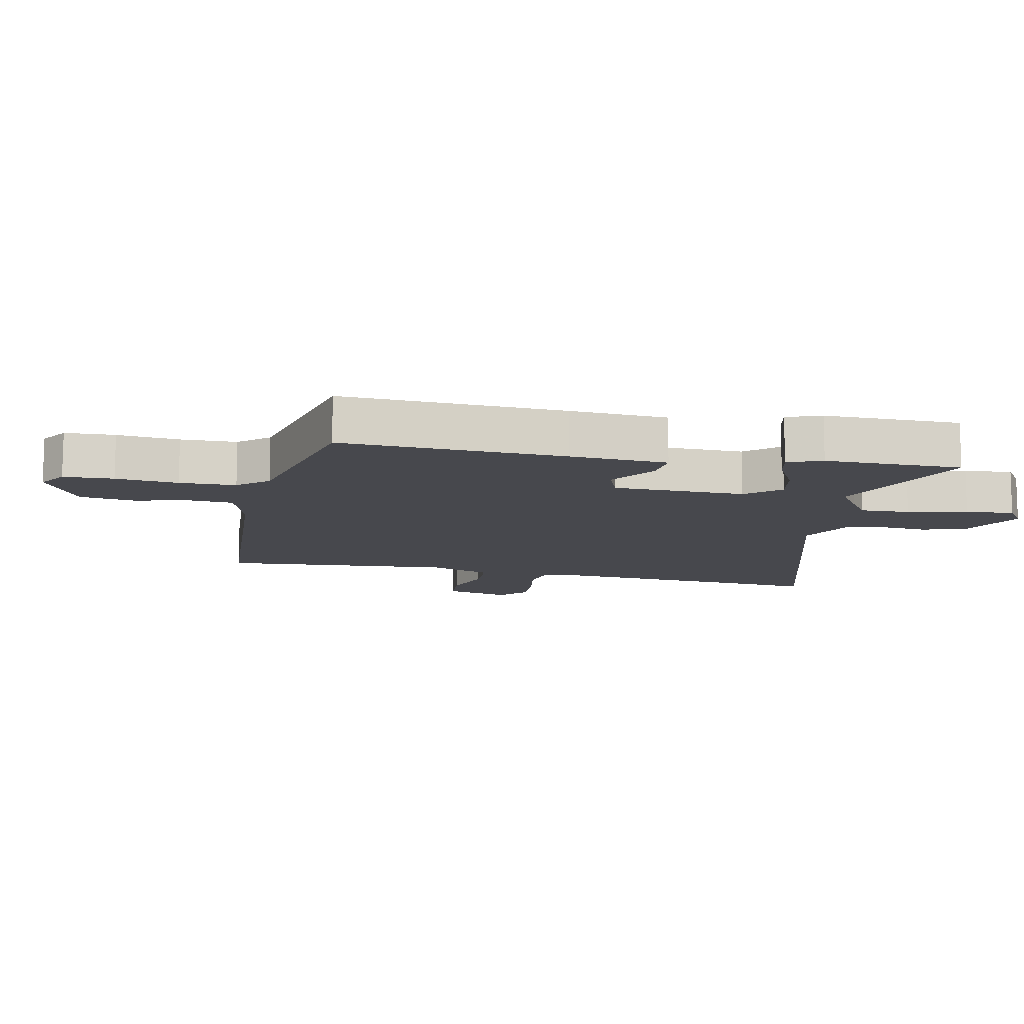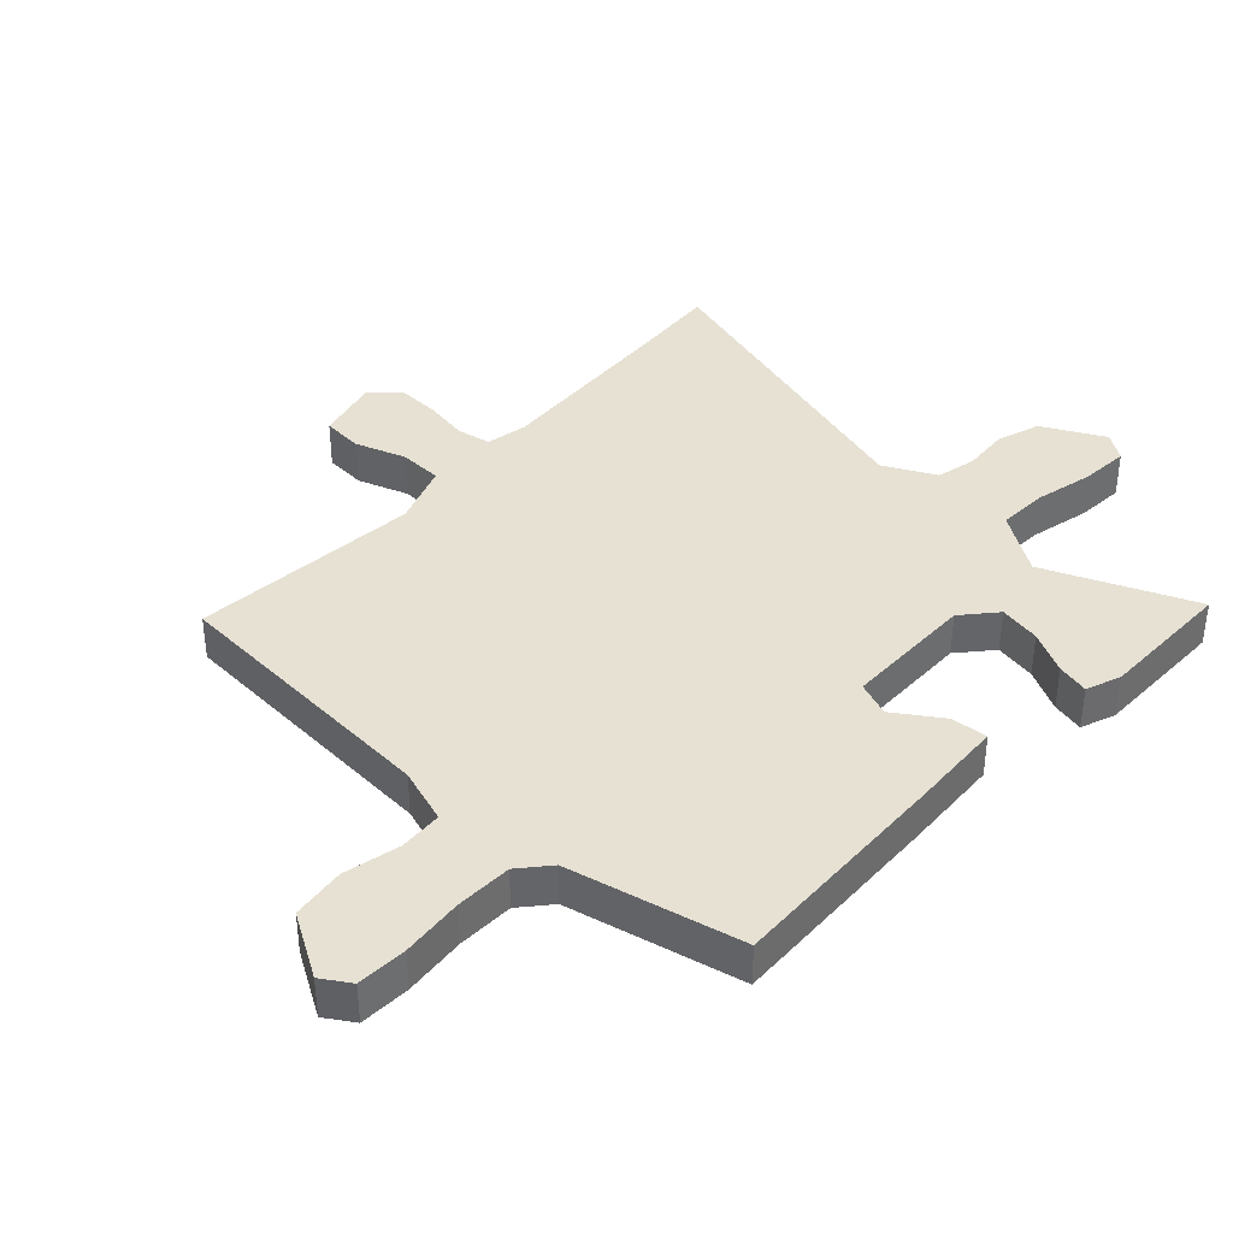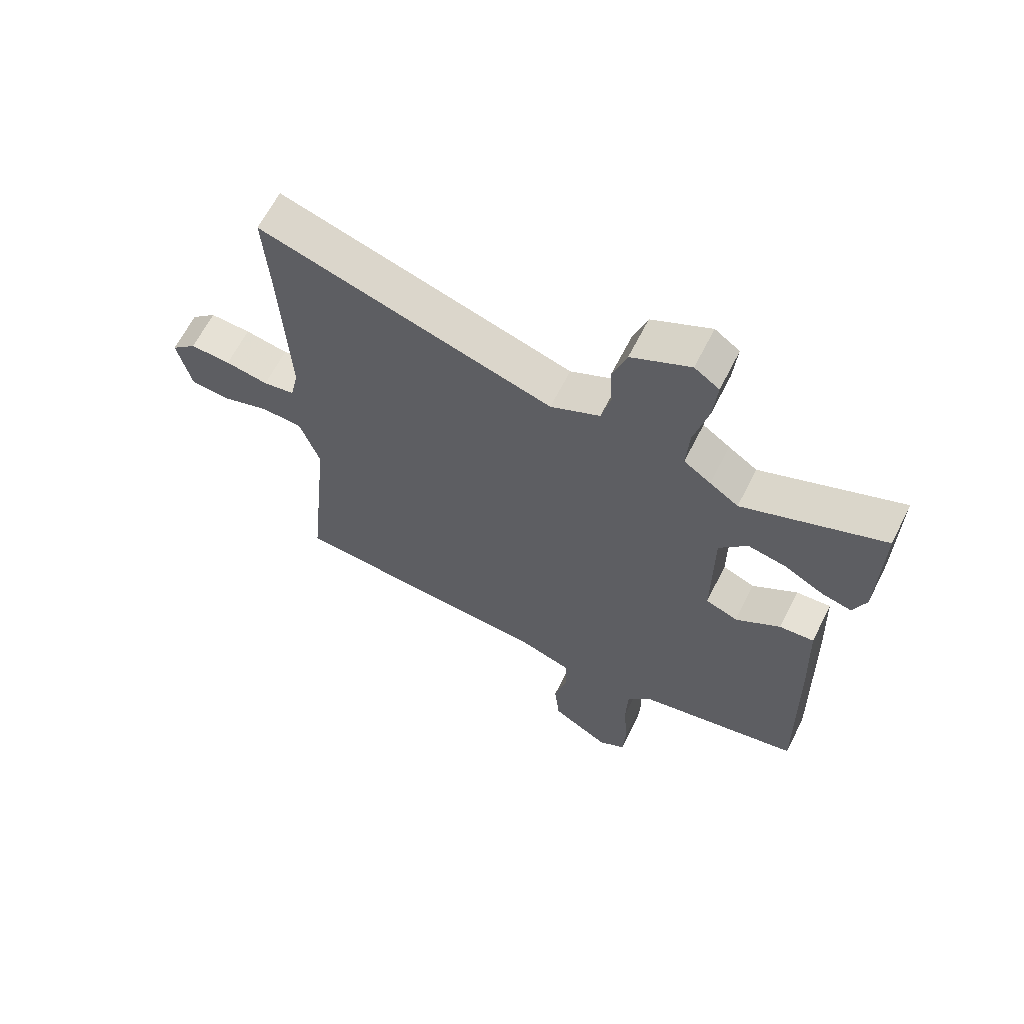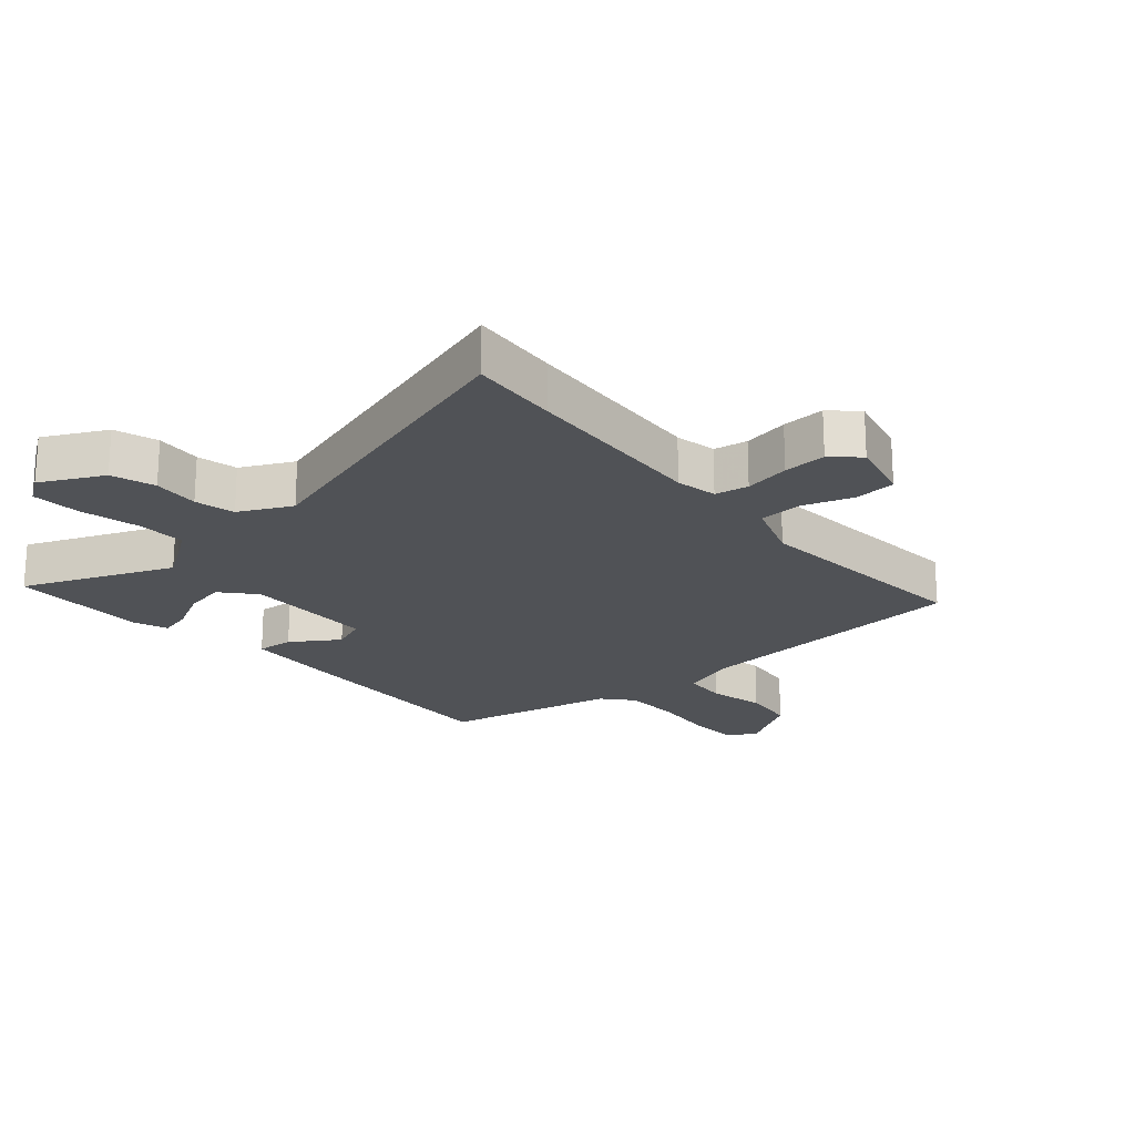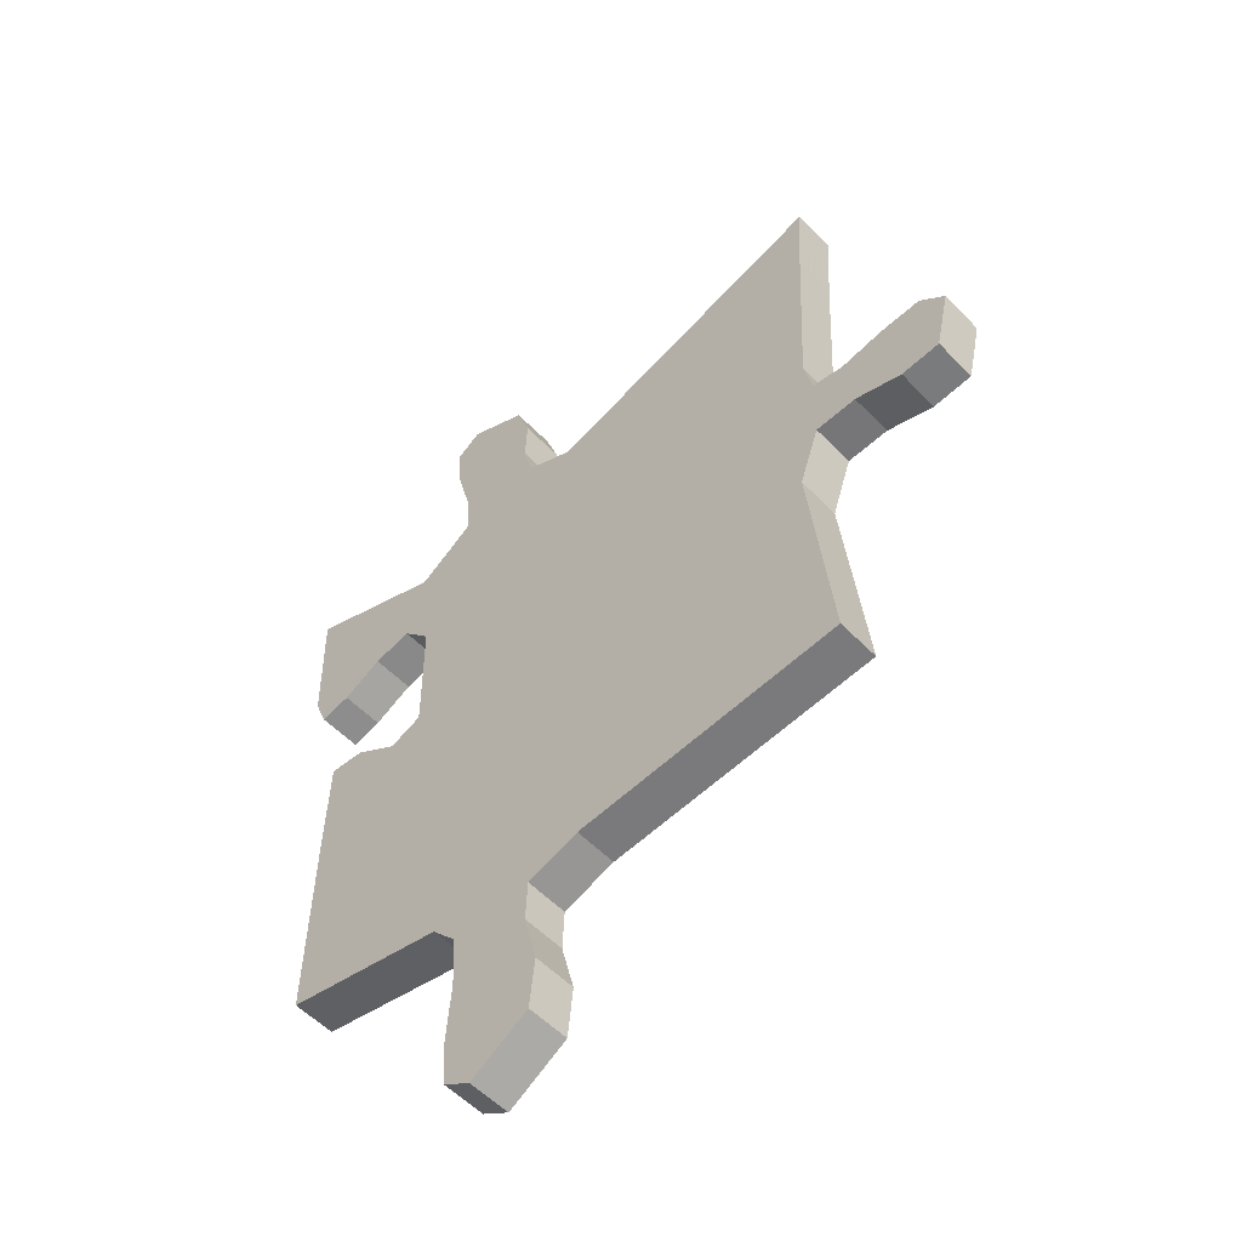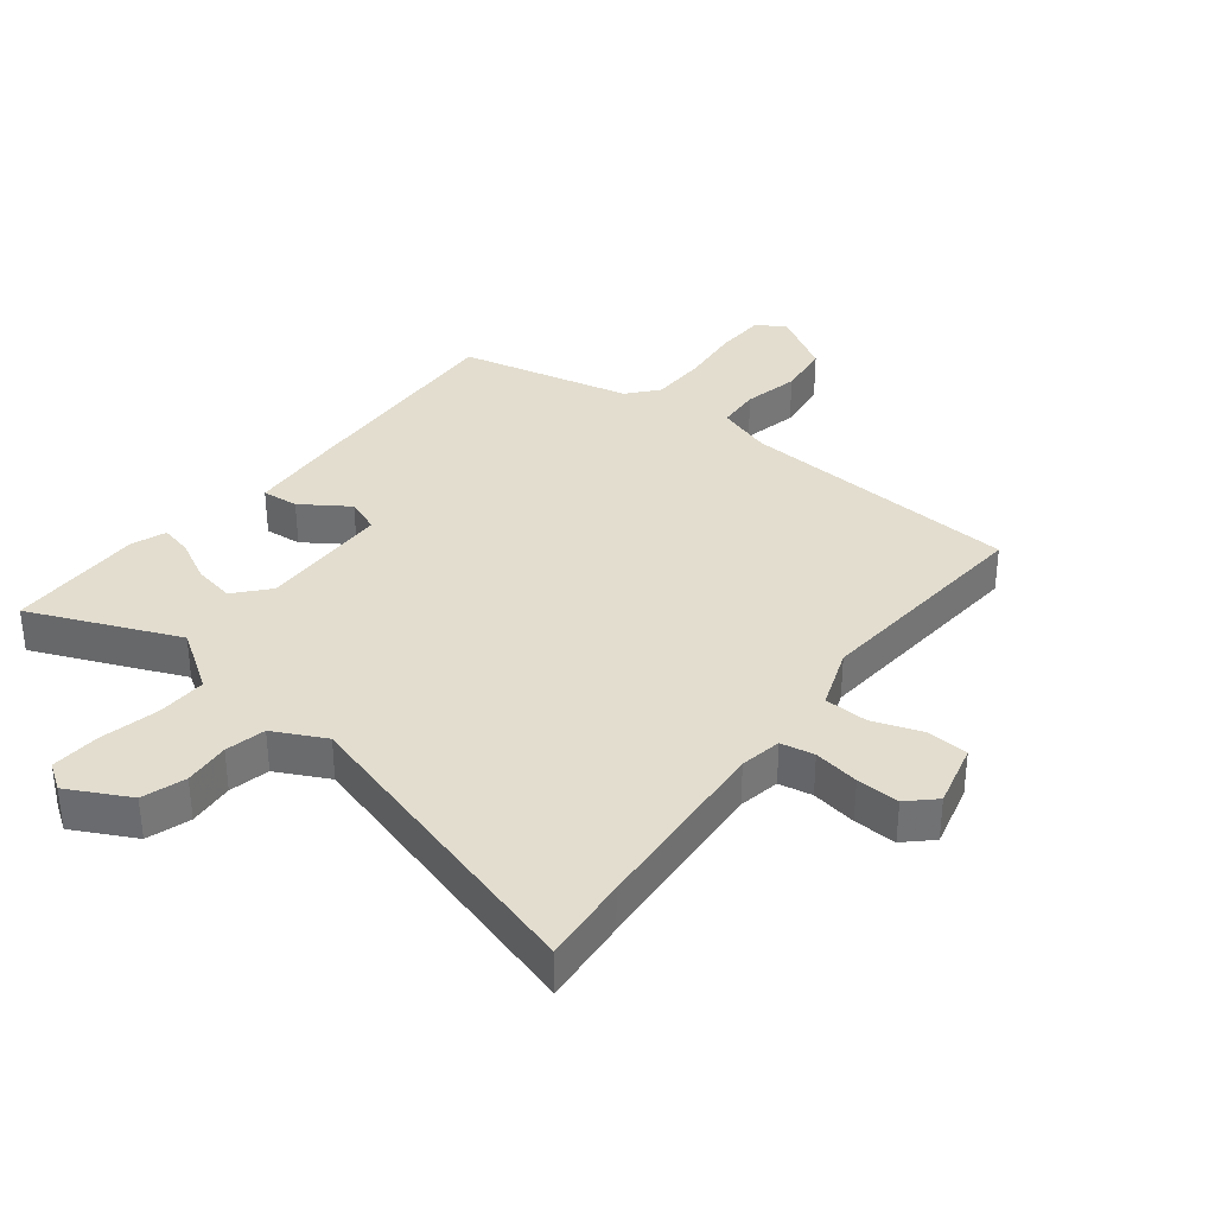
<metadata>
{"format":"obj","ext":"obj","renderer":"f3d","projection":"perspective","resolution":1024,"background":"white","views":[{"elev":-11.7,"azim":-103.1,"up":"+Y"},{"elev":38.8,"azim":-138.3,"up":"+Y"},{"elev":64.0,"azim":-153.3,"up":"+Z"},{"elev":-21.1,"azim":40.0,"up":"+Y"},{"elev":-54.5,"azim":42.7,"up":"+Z"},{"elev":35.0,"azim":36.7,"up":"+Y"}]}
</metadata>
<code>
v -0.496 0.07 -0.438
v -0.488 0.07 -0.08
v -0.482 0.07 0.076
v -0.423 0.07 0.072
v -0.347 0.07 0.023
v -0.292 0.07 0.046
v -0.293 0.07 0.257
v -0.341 0.07 0.31
v -0.407 0.07 0.296
v -0.474 0.07 0.259
v -0.525 0.07 0.246
v -0.547 0.07 0.301
v -0.551 0.07 0.52
v -0.311 0.07 0.425
v -0.262 0.07 0.459
v -0.216 0.07 0.492
v -0.221 0.07 0.571
v -0.245 0.07 0.666
v -0.252 0.07 0.744
v -0.21 0.07 0.774
v -0.11 0.07 0.725
v -0.086 0.07 0.656
v -0.09 0.07 0.582
v -0.074 0.07 0.518
v 0.01 0.07 0.478
v 0.509 0.07 0.635
v 0.5 0.07 0.494
v 0.485 0.07 0.191
v 0.499 0.07 0.125
v 0.553 0.07 0.116
v 0.626 0.07 0.13
v 0.695 0.07 0.134
v 0.738 0.07 0.095
v 0.714 0.07 -0.009
v 0.648 0.07 -0.015
v 0.567 0.07 0.011
v 0.497 0.07 0.007
v 0.463 0.07 -0.092
v 0.501 0.07 -0.461
v 0.048 0.07 -0.501
v -0.04 0.07 -0.532
v -0.043 0.07 -0.602
v -0.021 0.07 -0.691
v -0.03 0.07 -0.777
v -0.129 0.07 -0.839
v -0.175 0.07 -0.811
v -0.18 0.07 -0.731
v -0.172 0.07 -0.631
v -0.176 0.07 -0.541
v -0.218 0.07 -0.494
v -0.496 0 -0.438
v -0.488 0 -0.08
v -0.482 0 0.076
v -0.423 0 0.072
v -0.347 0 0.023
v -0.292 0 0.046
v -0.293 0 0.257
v -0.341 0 0.31
v -0.407 0 0.296
v -0.474 0 0.259
v -0.525 0 0.246
v -0.547 0 0.301
v -0.551 0 0.52
v -0.311 0 0.425
v -0.262 0 0.459
v -0.216 0 0.492
v -0.221 0 0.571
v -0.245 0 0.666
v -0.252 0 0.744
v -0.21 0 0.774
v -0.11 0 0.725
v -0.086 0 0.656
v -0.09 0 0.582
v -0.074 0 0.518
v 0.01 0 0.478
v 0.509 0 0.635
v 0.5 0 0.494
v 0.485 0 0.191
v 0.499 0 0.125
v 0.553 0 0.116
v 0.626 0 0.13
v 0.695 0 0.134
v 0.738 0 0.095
v 0.714 0 -0.009
v 0.648 0 -0.015
v 0.567 0 0.011
v 0.497 0 0.007
v 0.463 0 -0.092
v 0.501 0 -0.461
v 0.048 0 -0.501
v -0.04 0 -0.532
v -0.043 0 -0.602
v -0.021 0 -0.691
v -0.03 0 -0.777
v -0.129 0 -0.839
v -0.175 0 -0.811
v -0.18 0 -0.731
v -0.172 0 -0.631
v -0.176 0 -0.541
v -0.218 0 -0.494
f 46 47 48
f 45 46 48
f 44 45 48
f 43 44 48
f 42 43 48
f 41 42 48 49
f 40 41 49 50
f 50 1 2
f 40 50 2
f 39 40 2
f 38 39 2
f 34 35 36
f 33 34 36
f 32 33 36
f 31 32 36
f 30 31 36
f 29 30 36 37
f 37 38 2
f 29 37 2
f 28 29 2
f 25 26 27
f 21 22 23
f 20 21 23
f 19 20 23
f 18 19 23
f 17 18 23
f 16 17 23 24
f 15 16 24 25
f 12 13 14
f 11 12 14
f 10 11 14
f 9 10 14
f 15 25 27
f 14 15 27
f 9 14 27
f 8 9 27
f 2 3 4 5
f 2 5 6
f 28 2 6
f 7 8 27 28
f 6 7 28
f 98 97 96
f 98 96 95
f 98 95 94
f 98 94 93
f 98 93 92
f 99 98 92 91
f 100 99 91 90
f 52 51 100
f 52 100 90
f 52 90 89
f 52 89 88
f 86 85 84
f 86 84 83
f 86 83 82
f 86 82 81
f 86 81 80
f 87 86 80 79
f 52 88 87
f 52 87 79
f 52 79 78
f 77 76 75
f 73 72 71
f 73 71 70
f 73 70 69
f 73 69 68
f 73 68 67
f 74 73 67 66
f 75 74 66 65
f 64 63 62
f 64 62 61
f 64 61 60
f 64 60 59
f 77 75 65
f 77 65 64
f 77 64 59
f 77 59 58
f 55 54 53 52
f 56 55 52
f 56 52 78
f 78 77 58 57
f 78 57 56
f 1 51 52 2
f 2 52 53 3
f 3 53 54 4
f 4 54 55 5
f 5 55 56 6
f 6 56 57 7
f 7 57 58 8
f 8 58 59 9
f 9 59 60 10
f 10 60 61 11
f 11 61 62 12
f 12 62 63 13
f 13 63 64 14
f 14 64 65 15
f 15 65 66 16
f 16 66 67 17
f 17 67 68 18
f 18 68 69 19
f 19 69 70 20
f 20 70 71 21
f 21 71 72 22
f 22 72 73 23
f 23 73 74 24
f 24 74 75 25
f 25 75 76 26
f 26 76 77 27
f 27 77 78 28
f 28 78 79 29
f 29 79 80 30
f 30 80 81 31
f 31 81 82 32
f 32 82 83 33
f 33 83 84 34
f 34 84 85 35
f 35 85 86 36
f 36 86 87 37
f 37 87 88 38
f 38 88 89 39
f 39 89 90 40
f 40 90 91 41
f 41 91 92 42
f 42 92 93 43
f 43 93 94 44
f 44 94 95 45
f 45 95 96 46
f 46 96 97 47
f 47 97 98 48
f 48 98 99 49
f 49 99 100 50
f 50 100 51 1

</code>
